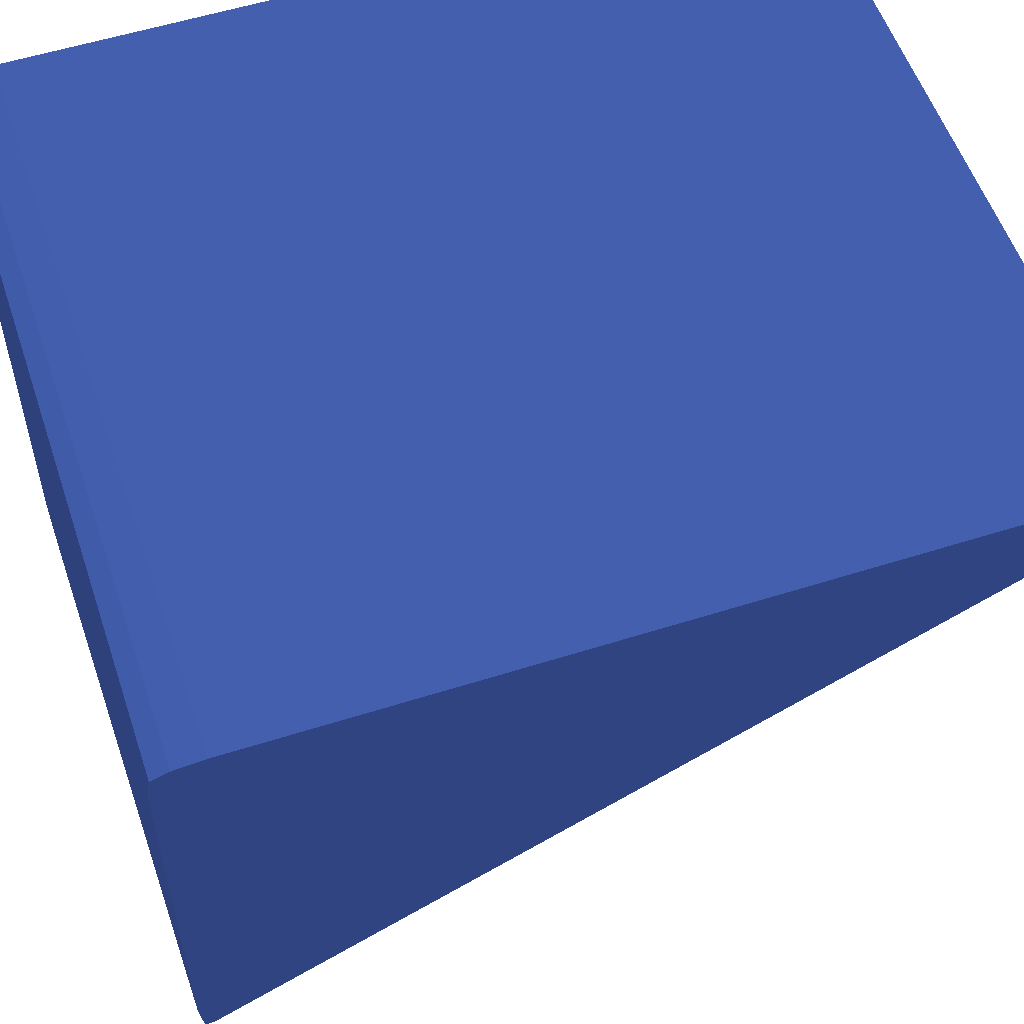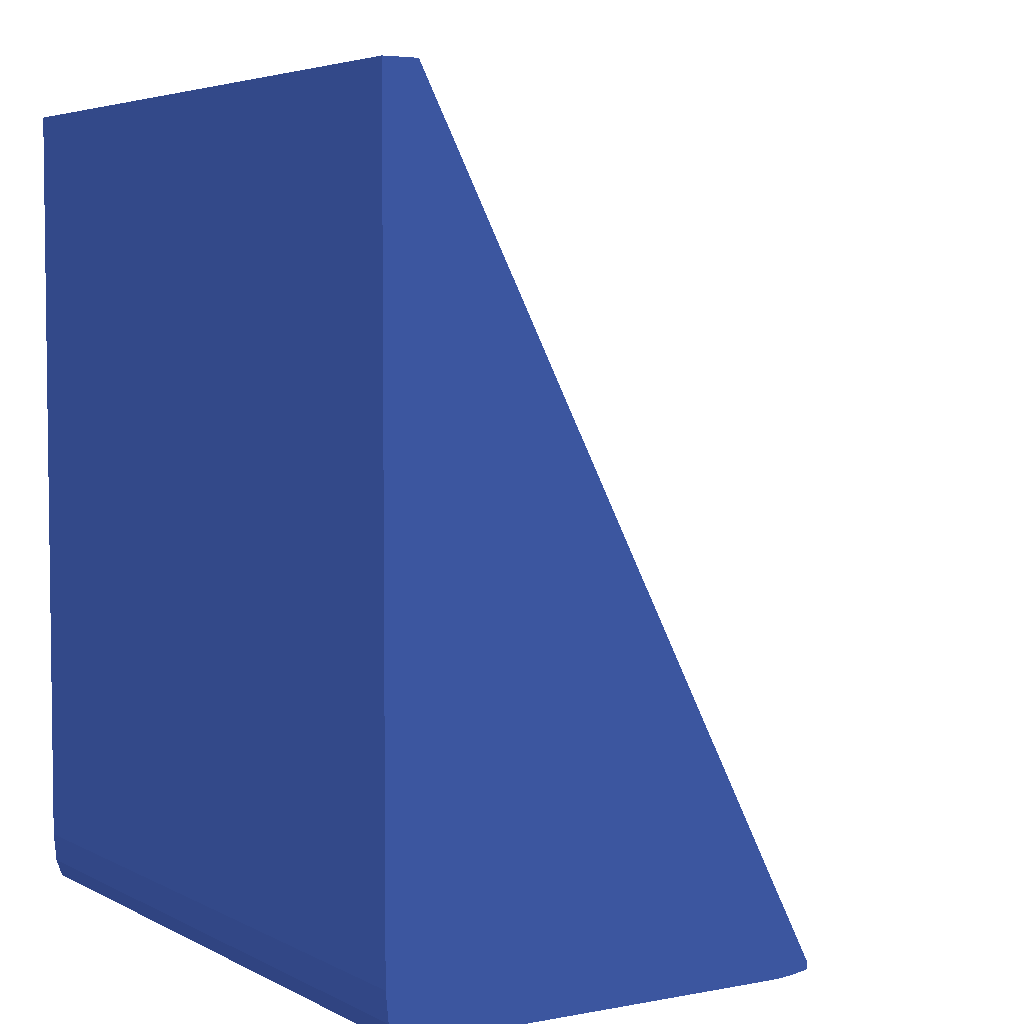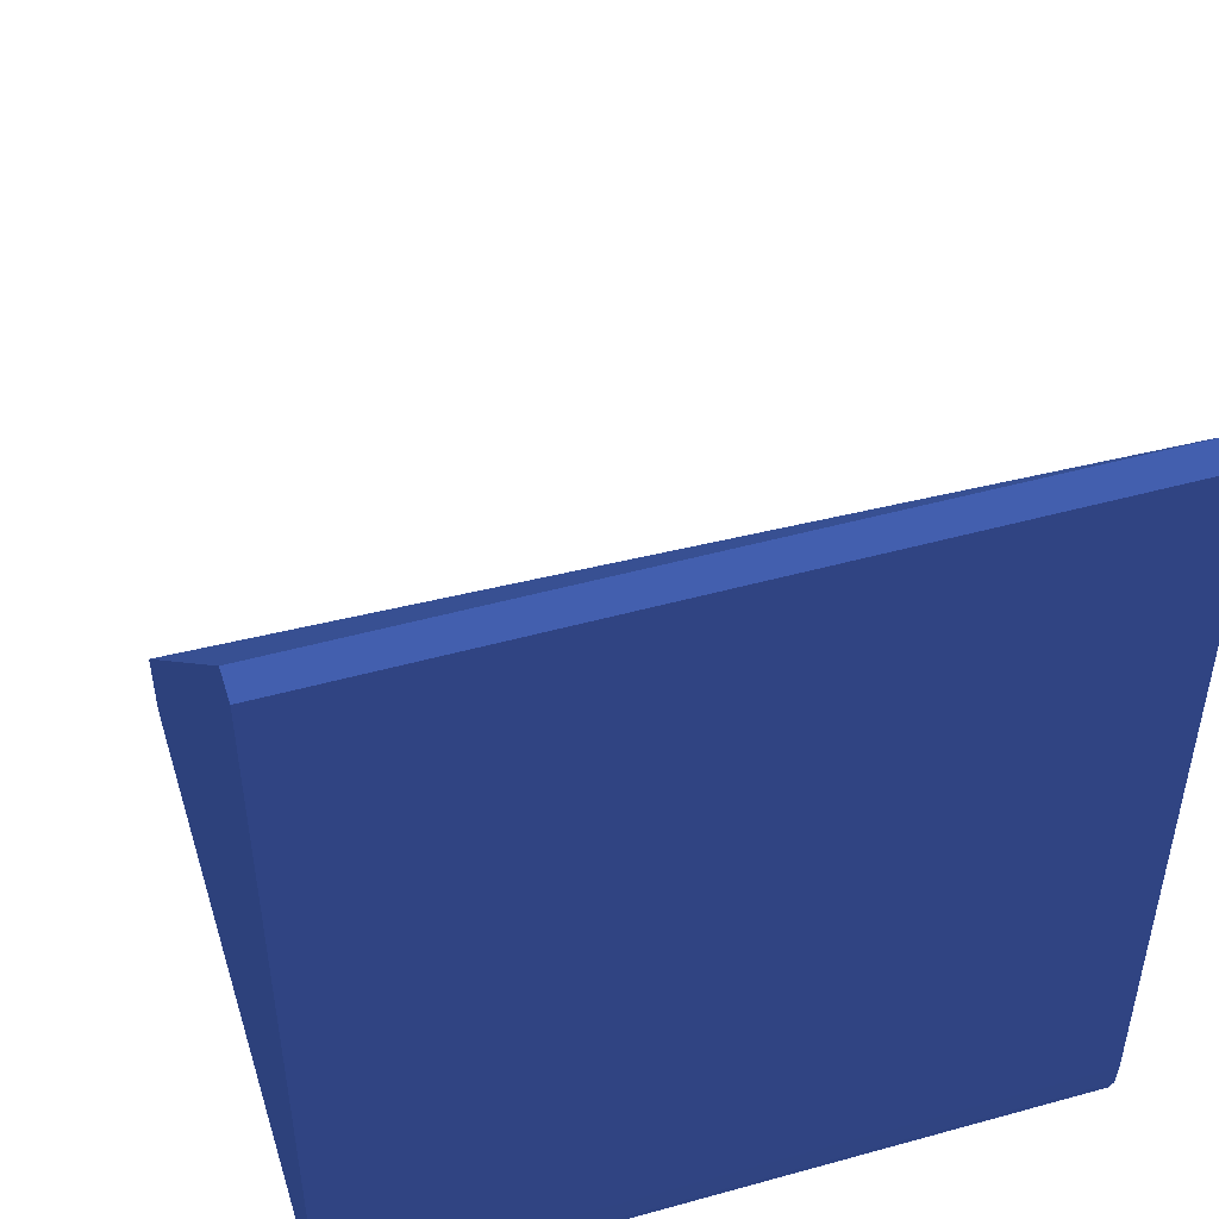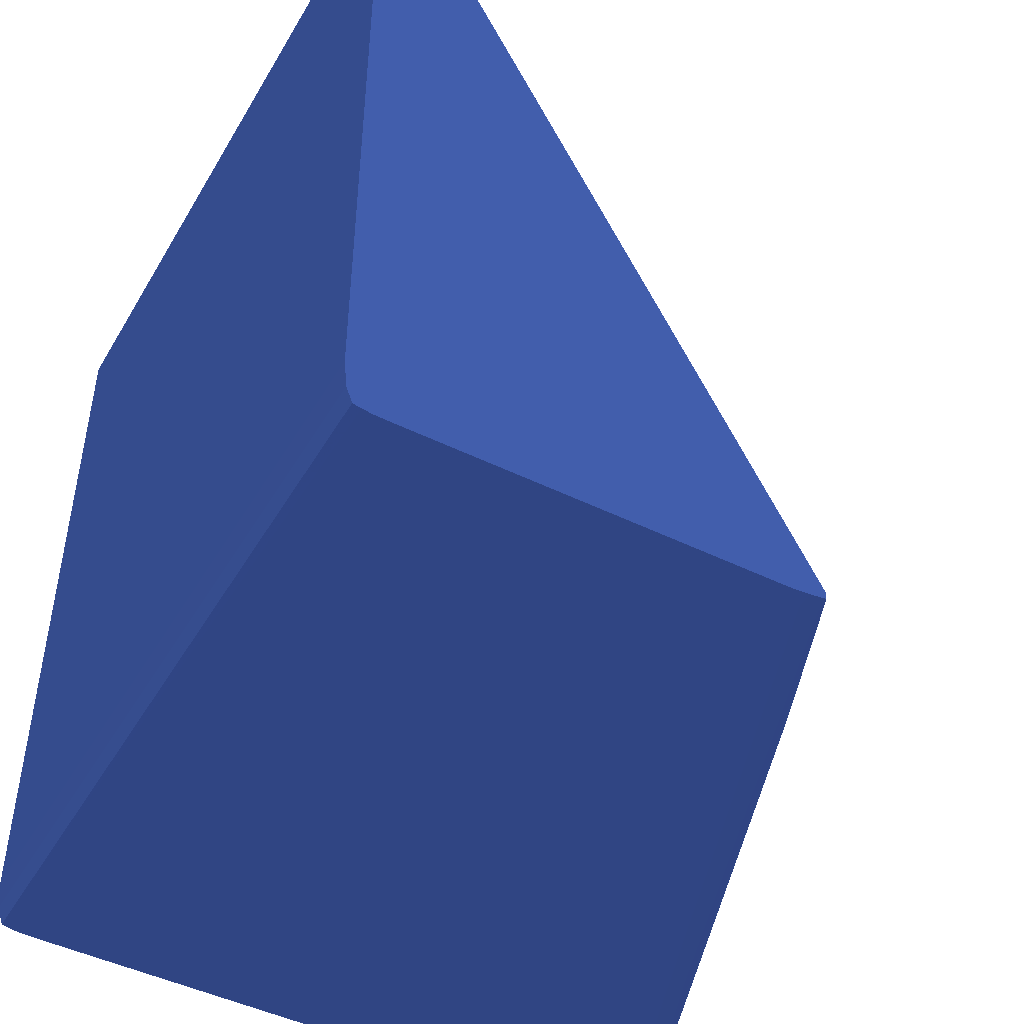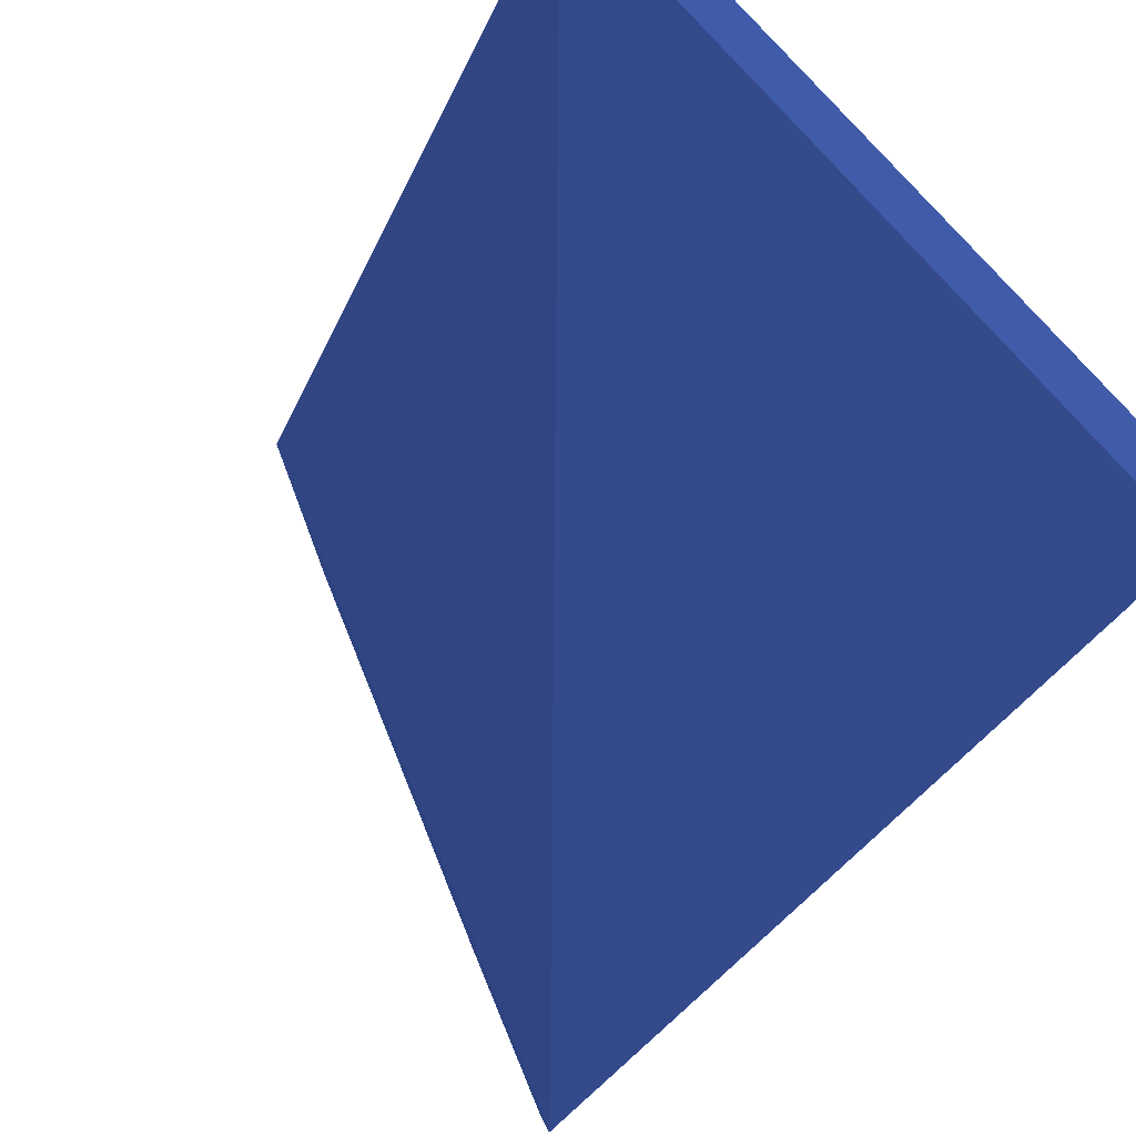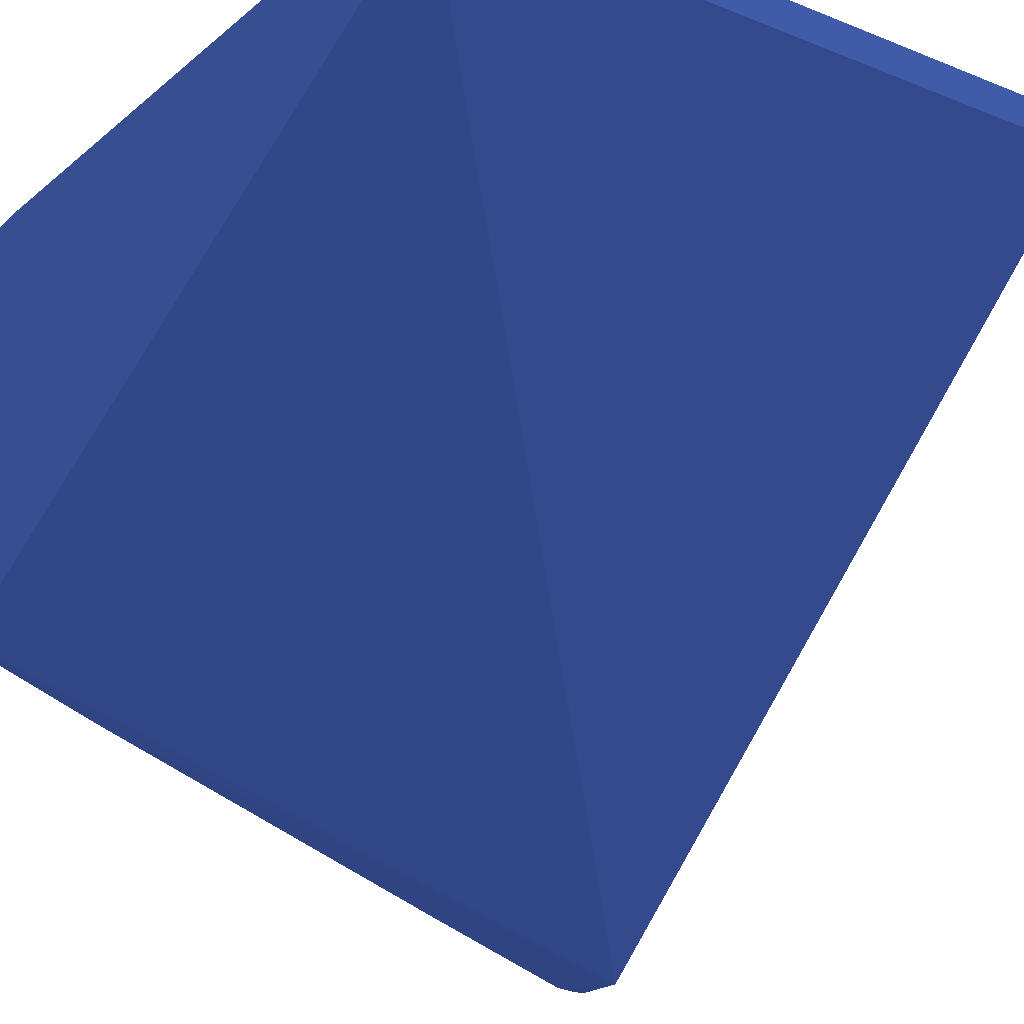
<metadata>
{"format":"obj","ext":"obj","renderer":"f3d","projection":"perspective","resolution":1024,"background":"white","views":[{"elev":55.5,"azim":-108.5,"up":"+Y"},{"elev":4.5,"azim":-122.0,"up":"+Z"},{"elev":48.3,"azim":162.8,"up":"+Z"},{"elev":-47.1,"azim":-119.1,"up":"+Z"},{"elev":78.8,"azim":48.3,"up":"+Z"},{"elev":-20.9,"azim":-35.3,"up":"+Y"}]}
</metadata>
<code>
v -0.03032 0.0002107 -0.01867 0.1373 0.1961 0.3686
v -0.03032 -0.0004545 -0.01867 0.1373 0.1961 0.3686
v -0.03032 0.03008 -0.02231 0.1373 0.1961 0.3686
v -0.03032 0.03142 -0.0223 0.1373 0.1961 0.3686
v -0.03032 0.03225 -0.02216 0.1373 0.1961 0.3686
v -0.03032 0.03249 -0.02147 0.1373 0.1961 0.3686
v -0.03032 0.03253 -0.02136 0.1373 0.1961 0.3686
v -0.03032 0.03264 -0.0202 0.1373 0.1961 0.3686
v -0.03032 0.03266 -0.02001 0.1373 0.1961 0.3686
v -0.03032 0.03266 0.01592 0.1373 0.1961 0.3686
v -0.06484 0.01181 -0.02175 0.1373 0.1961 0.3686
v -0.05811 0.009225 -0.02199 0.1373 0.1961 0.3686
v -0.03926 0.002511 -0.02202 0.1373 0.1961 0.3686
v -0.03133 -0.0002274 -0.02136 0.1373 0.1961 0.3686
v -0.03058 -0.0004091 -0.0201 0.1373 0.1961 0.3686
v -0.03032 -0.0004707 -0.01983 0.1373 0.1961 0.3686
v -0.03032 -0.0004869 -0.02117 0.1373 0.1961 0.3686
v -0.03032 -0.0004675 -0.02136 0.1373 0.1961 0.3686
v -0.03032 -0.0003344 -0.02202 0.1373 0.1961 0.3686
v -0.03032 -0.0002955 -0.02213 0.1373 0.1961 0.3686
v -0.03032 0.0003827 -0.02225 0.1373 0.1961 0.3686
v -0.03032 0.0004995 -0.02227 0.1373 0.1961 0.3686
v -0.03032 0.001655 -0.02231 0.1373 0.1961 0.3686
v -0.03032 0.03102 0.01592 0.1373 0.1961 0.3686
v -0.06484 0.03105 0.01592 0.1373 0.1961 0.3686
v -0.03051 0.03008 -0.02231 0.1373 0.1961 0.3686
v -0.06484 0.03079 -0.02231 0.1373 0.1961 0.3686
v -0.06484 0.03142 -0.0223 0.1373 0.1961 0.3686
v -0.06484 0.03186 -0.02222 0.1373 0.1961 0.3686
v -0.03051 0.03225 -0.02216 0.1373 0.1961 0.3686
v -0.06484 0.0324 -0.02173 0.1373 0.1961 0.3686
v -0.06484 0.03253 -0.02136 0.1373 0.1961 0.3686
v -0.06484 0.0326 -0.02065 0.1373 0.1961 0.3686
v -0.03051 0.03266 -0.02001 0.1373 0.1961 0.3686
v -0.03051 0.03266 0.01592 0.1373 0.1961 0.3686
v -0.06484 0.01181 -0.02212 0.1373 0.1961 0.3686
v -0.05811 0.009225 -0.02205 0.1373 0.1961 0.3686
v -0.03926 0.002511 -0.02204 0.1373 0.1961 0.3686
v -0.03531 0.001142 -0.02193 0.1373 0.1961 0.3686
v -0.03135 -0.0002274 -0.02208 0.1373 0.1961 0.3686
v -0.03051 -0.0004448 -0.02136 0.1373 0.1961 0.3686
v -0.03051 -0.000289 -0.02213 0.1373 0.1961 0.3686
v -0.03051 0.0004995 -0.02227 0.1373 0.1961 0.3686
v -0.03185 0.001843 -0.02231 0.1373 0.1961 0.3686
v -0.03051 0.001843 -0.02231 0.1373 0.1961 0.3686
v -0.06484 0.03266 0.01592 0.1373 0.1961 0.3686
v -0.06484 0.03008 -0.02231 0.1373 0.1961 0.3686
v -0.06484 0.03225 -0.02216 0.1373 0.1961 0.3686
v -0.06484 0.03266 -0.02001 0.1373 0.1961 0.3686
v -0.06116 0.01047 -0.02212 0.1373 0.1961 0.3686
v -0.06484 0.01257 -0.02224 0.1373 0.1961 0.3686
v -0.06412 0.0126 -0.0223 0.1373 0.1961 0.3686
v -0.06412 0.01173 -0.02216 0.1373 0.1961 0.3686
v -0.05415 0.007856 -0.02207 0.1373 0.1961 0.3686
v -0.03531 0.001142 -0.02206 0.1373 0.1961 0.3686
v -0.0502 0.00649 -0.02209 0.1373 0.1961 0.3686
v -0.04625 0.005124 -0.0221 0.1373 0.1961 0.3686
v -0.0423 0.003757 -0.02211 0.1373 0.1961 0.3686
v -0.03454 0.001048 -0.02212 0.1373 0.1961 0.3686
v -0.0453 0.005876 -0.0223 0.1373 0.1961 0.3686
v -0.03723 0.00319 -0.02231 0.1373 0.1961 0.3686
v -0.0332 0.001843 -0.02231 0.1373 0.1961 0.3686
v -0.03454 0.001843 -0.02226 0.1373 0.1961 0.3686
v -0.04396 0.005876 -0.02231 0.1373 0.1961 0.3686
v -0.06484 0.01395 -0.02231 0.1373 0.1961 0.3686
v -0.04933 0.006389 -0.02214 0.1373 0.1961 0.3686
v -0.06484 0.01332 -0.02231 0.1373 0.1961 0.3686
v -0.06278 0.0126 -0.02231 0.1373 0.1961 0.3686
v -0.06009 0.01126 -0.02231 0.1373 0.1961 0.3686
v -0.04933 0.007223 -0.02228 0.1373 0.1961 0.3686
v -0.05336 0.008566 -0.02227 0.1373 0.1961 0.3686
v -0.04127 0.003637 -0.02216 0.1373 0.1961 0.3686
v -0.0453 0.005013 -0.02215 0.1373 0.1961 0.3686
v -0.05202 0.008566 -0.02231 0.1373 0.1961 0.3686
f 1 2 23
f 1 23 3
f 1 3 4
f 1 4 5
f 1 5 6
f 1 6 7
f 1 7 8
f 1 8 9
f 1 9 10
f 1 10 24
f 1 24 2
f 2 11 12
f 2 12 13
f 2 13 14
f 2 14 15
f 2 15 16
f 2 16 17
f 2 17 18
f 2 18 19
f 2 19 20
f 2 20 21
f 2 21 22
f 2 22 23
f 2 24 25
f 2 25 11
f 3 23 45
f 3 45 26
f 3 26 4
f 4 26 27
f 4 27 28
f 4 28 29
f 4 29 30
f 4 30 5
f 5 30 6
f 6 30 31
f 6 31 32
f 6 32 7
f 7 32 33
f 7 33 34
f 7 34 8
f 8 34 9
f 9 34 35
f 9 35 10
f 10 35 46
f 10 46 25
f 10 25 24
f 11 36 37
f 11 37 12
f 11 25 46
f 11 46 49
f 11 49 33
f 11 33 32
f 11 32 31
f 11 31 48
f 11 48 29
f 11 29 28
f 11 28 27
f 11 27 47
f 11 47 65
f 11 65 67
f 11 67 51
f 11 51 36
f 12 37 38
f 12 38 13
f 13 38 55
f 13 55 40
f 13 40 39
f 13 39 14
f 14 39 40
f 14 40 41
f 14 41 15
f 15 41 16
f 16 41 17
f 17 41 18
f 18 41 40
f 18 40 19
f 19 40 42
f 19 42 20
f 20 42 43
f 20 43 21
f 21 43 22
f 22 43 23
f 23 43 44
f 23 44 45
f 26 45 44
f 26 44 64
f 26 64 74
f 26 74 68
f 26 68 65
f 26 65 47
f 26 47 27
f 29 48 30
f 30 48 31
f 33 49 34
f 34 49 46
f 34 46 35
f 36 50 37
f 36 51 52
f 36 52 53
f 36 53 50
f 37 50 54
f 37 54 55
f 37 55 38
f 40 55 54
f 40 54 56
f 40 56 57
f 40 57 58
f 40 58 59
f 40 59 42
f 42 59 43
f 43 60 61
f 43 61 62
f 43 62 44
f 43 59 63
f 43 63 60
f 44 62 64
f 50 59 58
f 50 58 57
f 50 57 56
f 50 56 54
f 50 53 66
f 50 66 59
f 51 67 52
f 52 67 68
f 52 68 69
f 52 69 60
f 52 60 70
f 52 70 71
f 52 71 53
f 53 71 72
f 53 72 73
f 53 73 66
f 59 66 73
f 59 73 72
f 59 72 63
f 60 63 70
f 60 69 61
f 61 69 74
f 61 74 62
f 62 74 64
f 63 72 70
f 65 68 67
f 68 74 69
f 70 72 71

</code>
